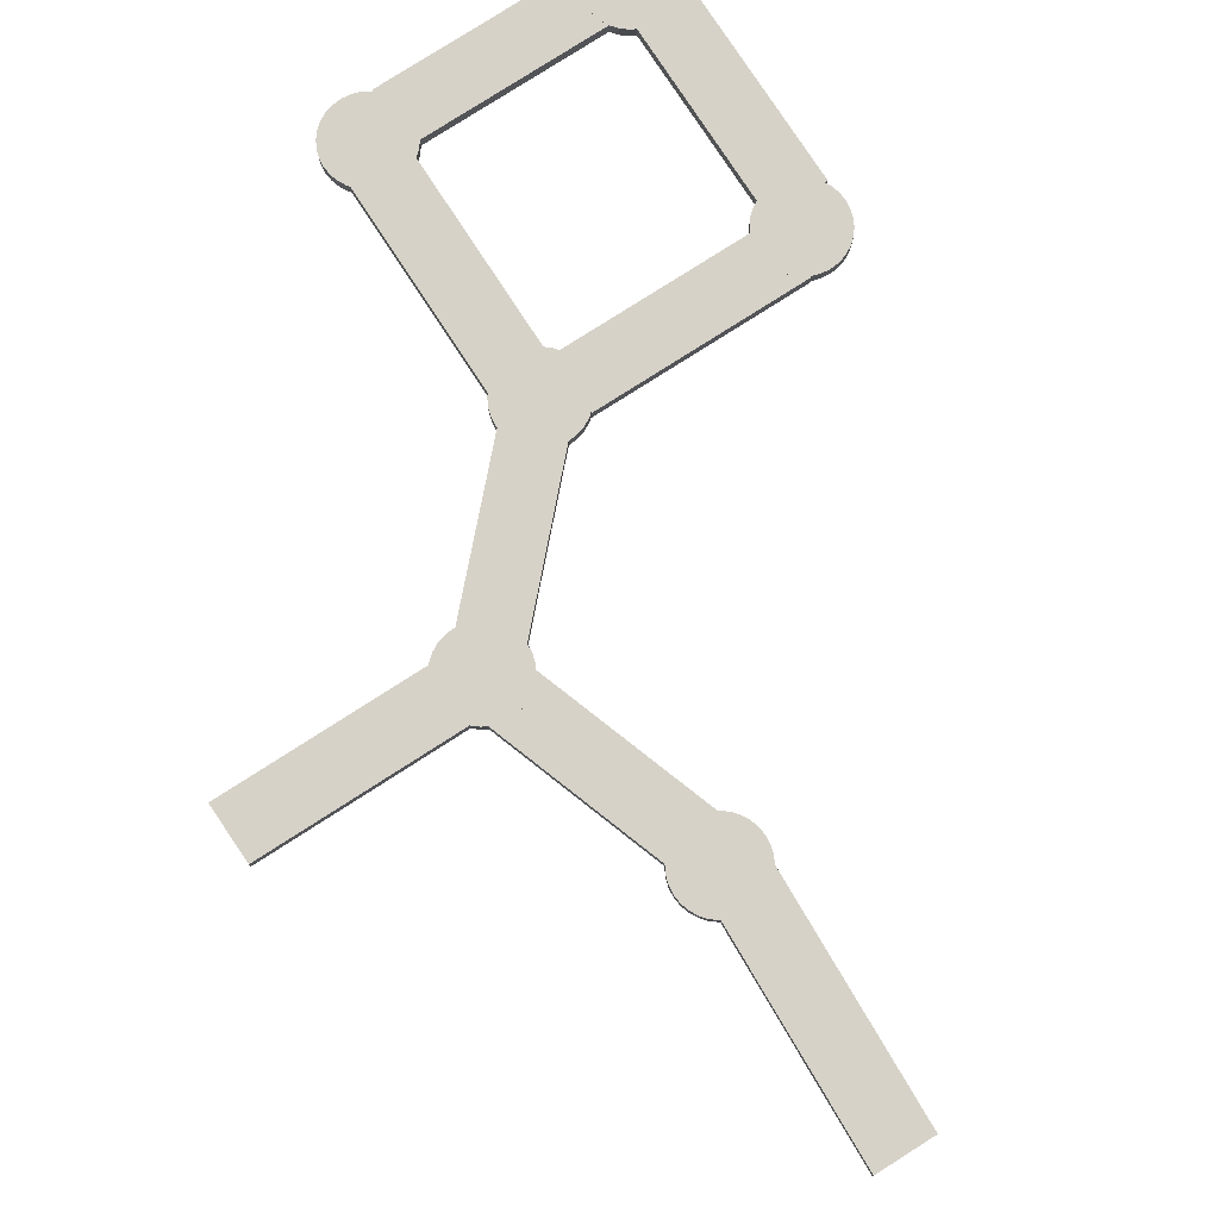
<metadata>
{"format":"obj","ext":"obj","renderer":"f3d","projection":"perspective","resolution":1024,"background":"white","views":[{"elev":77.7,"azim":147.0,"up":"+Y"}]}
</metadata>
<code>
o Cube.001_Cube.003
v 447 -0.1692 -2518
v 447 62.33 -2518
v 397.4 -0.1692 -1362
v 397.4 62.33 -1362
v 170.2 -0.1692 -2522
v 170.2 62.33 -2522
v 120.6 -0.1692 -1366
v 120.6 62.33 -1366
f 6 7 8
f 2 5 6
f 5 3 7
f 2 8 4
f 4 1 2
f 8 3 4
f 6 5 7
f 2 1 5
f 5 1 3
f 2 6 8
f 4 3 1
f 8 7 3
o Cube.003_Cube.006
v 37.76 -0.1692 702.3
v 37.76 62.33 702.3
v 37.67 -0.1692 1700
v 37.67 62.33 1700
v -239 -0.1692 709.7
v -239 62.33 709.7
v -239.1 -0.1692 1707
v -239.1 62.33 1707
f 14 15 16
f 10 13 14
f 13 11 15
f 10 16 12
f 12 9 10
f 16 11 12
f 14 13 15
f 10 9 13
f 13 9 11
f 10 14 16
f 12 11 9
f 16 15 11
o Cube.004_Cube.007
v -1253 -0.1692 418.4
v -1253 62.33 418.4
v -251.3 -0.1692 423.3
v -251.3 62.33 423.3
v -1246 -0.1692 695.2
v -1246 62.33 695.2
v -244.4 -0.1692 700.1
v -244.4 62.33 700.1
f 22 23 24
f 18 21 22
f 21 19 23
f 18 24 20
f 20 17 18
f 24 19 20
f 22 21 23
f 18 17 21
f 21 17 19
f 18 22 24
f 20 19 17
f 24 23 19
o Cube.002_Cube.011
v -1253 -0.1692 1712
v -1253 62.33 1712
v -251.8 -0.1692 1712
v -251.8 62.33 1712
v -1245 -0.1692 1988
v -1245 62.33 1988
v -243.7 -0.1692 1989
v -243.7 62.33 1989
f 30 31 32
f 26 29 30
f 29 27 31
f 26 32 28
f 28 25 26
f 32 27 28
f 30 29 31
f 26 25 29
f 29 25 27
f 26 30 32
f 28 27 25
f 32 31 27
o Cube.005_Cube.012
v -1249 -0.1692 702.3
v -1249 62.33 702.3
v -1250 -0.1692 1700
v -1250 62.33 1700
v -1526 -0.1692 709.7
v -1526 62.33 709.7
v -1526 -0.1692 1707
v -1526 62.33 1707
f 38 39 40
f 34 37 38
f 37 35 39
f 34 40 36
f 36 33 34
f 40 35 36
f 38 37 39
f 34 33 37
f 37 33 35
f 34 38 40
f 36 35 33
f 40 39 35
o Cube.006_Cube.013
v 695.1 -0.1692 -65.1
v 695.1 62.33 -65.1
v 2.669 -0.1692 652.8
v 2.669 62.33 652.8
v 490.8 -0.1692 -251.9
v 490.8 62.33 -251.9
v -201.7 -0.1692 466
v -201.7 62.33 466
f 46 47 48
f 42 45 46
f 45 43 47
f 42 48 44
f 44 41 42
f 48 43 44
f 46 45 47
f 42 41 45
f 45 41 43
f 42 46 48
f 44 43 41
f 48 47 43
o Cube.007_Cube.014
v 408 -0.1692 -1322
v 408 62.33 -1322
v 729.5 -0.1692 -378.3
v 729.5 62.33 -378.3
v 148.4 -0.1692 -1226
v 148.4 62.33 -1226
v 469.9 -0.1692 -282
v 469.9 62.33 -282
f 54 55 56
f 50 53 54
f 53 51 55
f 50 56 52
f 52 49 50
f 56 51 52
f 54 53 55
f 50 49 53
f 53 49 51
f 50 54 56
f 52 51 49
f 56 55 51
o Cube.008_Cube.015
v 741.4 -0.1692 -342
v 741.4 62.33 -342
v 1743 -0.1692 -337.2
v 1743 62.33 -337.2
v 748.3 -0.1692 -65.3
v 748.3 62.33 -65.3
v 1750 -0.1692 -60.42
v 1750 62.33 -60.42
f 62 63 64
f 58 61 62
f 61 59 63
f 58 64 60
f 60 57 58
f 64 59 60
f 62 61 63
f 58 57 61
f 61 57 59
f 58 62 64
f 60 59 57
f 64 63 59
o Cylinder_Cylinder.007
v 640.3 62.68 -402.8
v 679.8 62.68 -398.9
v 717.8 62.68 -387.4
v 752.8 62.68 -368.7
v 783.5 62.68 -343.5
v 808.7 62.68 -312.8
v 827.4 62.68 -277.8
v 839 62.68 -239.8
v 842.9 62.68 -200.2
v 839 62.68 -160.7
v 827.4 62.68 -122.7
v 808.7 62.68 -87.67
v 783.5 62.68 -56.97
v 752.8 62.68 -31.77
v 717.8 62.68 -13.05
v 679.8 62.68 -1.518
v 640.3 62.68 2.375
v 600.7 62.68 -1.518
v 562.7 62.68 -13.05
v 527.7 62.68 -31.77
v 497 62.68 -56.97
v 471.8 62.68 -87.67
v 453.1 62.68 -122.7
v 441.5 62.68 -160.7
v 437.7 62.68 -200.2
v 441.5 62.68 -239.8
v 453.1 62.68 -277.8
v 471.8 62.68 -312.8
v 497 62.68 -343.5
v 527.7 62.68 -368.7
v 562.7 62.68 -387.4
v 600.7 62.68 -398.9
v 640.3 -9e-05 -402.8
v 679.8 -9e-05 -398.9
v 717.8 -9e-05 -387.4
v 752.8 -9e-05 -368.7
v 783.5 -9e-05 -343.5
v 808.7 -9e-05 -312.8
v 827.4 -9e-05 -277.8
v 839 -9e-05 -239.8
v 842.9 -9e-05 -200.2
v 839 -9e-05 -160.7
v 827.4 -9e-05 -122.7
v 808.7 -9e-05 -87.67
v 783.5 -9e-05 -56.97
v 752.8 -9e-05 -31.77
v 717.8 -9e-05 -13.05
v 679.8 -9e-05 -1.518
v 640.3 -9e-05 2.375
v 600.7 -9e-05 -1.518
v 562.7 -9e-05 -13.05
v 527.7 -9e-05 -31.77
v 497 -9e-05 -56.97
v 471.8 -9e-05 -87.67
v 453.1 -9e-05 -122.7
v 441.5 -9e-05 -160.7
v 437.7 -9e-05 -200.2
v 441.5 -9e-05 -239.8
v 453.1 -9e-05 -277.8
v 471.8 -9e-05 -312.8
v 497 -9e-05 -343.5
v 527.7 -9e-05 -368.7
v 562.7 -9e-05 -387.4
v 600.7 -9e-05 -398.9
f 65 98 97
f 66 99 98
f 67 100 99
f 68 101 100
f 69 102 101
f 70 103 102
f 71 104 103
f 72 105 104
f 73 106 105
f 74 107 106
f 75 108 107
f 76 109 108
f 77 110 109
f 78 111 110
f 79 112 111
f 80 113 112
f 81 114 113
f 82 115 114
f 83 116 115
f 84 117 116
f 85 118 117
f 86 119 118
f 87 120 119
f 88 121 120
f 89 122 121
f 90 123 122
f 91 124 123
f 92 125 124
f 93 126 125
f 94 127 126
f 91 83 75
f 95 128 127
f 96 97 128
f 103 111 119
f 65 66 98
f 66 67 99
f 67 68 100
f 68 69 101
f 69 70 102
f 70 71 103
f 71 72 104
f 72 73 105
f 73 74 106
f 74 75 107
f 75 76 108
f 76 77 109
f 77 78 110
f 78 79 111
f 79 80 112
f 80 81 113
f 81 82 114
f 82 83 115
f 83 84 116
f 84 85 117
f 85 86 118
f 86 87 119
f 87 88 120
f 88 89 121
f 89 90 122
f 90 91 123
f 91 92 124
f 92 93 125
f 93 94 126
f 94 95 127
f 67 66 95
f 66 65 95
f 65 96 95
f 95 94 93
f 93 92 95
f 92 91 95
f 91 90 89
f 89 88 87
f 87 86 85
f 85 84 83
f 83 82 81
f 81 80 79
f 79 78 77
f 77 76 75
f 75 74 73
f 73 72 71
f 71 70 69
f 69 68 67
f 91 89 83
f 89 87 83
f 87 85 83
f 83 81 79
f 79 77 83
f 77 75 83
f 75 73 67
f 73 71 67
f 71 69 67
f 67 95 91
f 67 91 75
f 95 96 128
f 96 65 97
f 127 128 97
f 97 98 99
f 99 100 103
f 100 101 103
f 101 102 103
f 103 104 105
f 105 106 103
f 106 107 103
f 107 108 109
f 109 110 111
f 111 112 113
f 113 114 115
f 115 116 117
f 117 118 119
f 119 120 123
f 120 121 123
f 121 122 123
f 123 124 125
f 125 126 127
f 127 97 103
f 97 99 103
f 107 109 111
f 111 113 115
f 115 117 119
f 123 125 119
f 125 127 119
f 103 107 111
f 111 115 119
f 127 103 119
o Cylinder.001_Cylinder.008
v -1337 62.68 406
v -1297 62.68 409.9
v -1259 62.68 421.4
v -1224 62.68 440.1
v -1193 62.68 465.3
v -1168 62.68 496
v -1150 62.68 531
v -1138 62.68 569
v -1134 62.68 608.6
v -1138 62.68 648.1
v -1150 62.68 686.1
v -1168 62.68 721.1
v -1193 62.68 751.8
v -1224 62.68 777
v -1259 62.68 795.7
v -1297 62.68 807.3
v -1337 62.68 811.2
v -1376 62.68 807.3
v -1414 62.68 795.7
v -1449 62.68 777
v -1480 62.68 751.8
v -1505 62.68 721.1
v -1524 62.68 686.1
v -1535 62.68 648.1
v -1539 62.68 608.6
v -1535 62.68 569
v -1524 62.68 531
v -1505 62.68 496
v -1480 62.68 465.3
v -1449 62.68 440.1
v -1414 62.68 421.4
v -1376 62.68 409.9
v -1337 -9e-05 406
v -1297 -9e-05 409.9
v -1259 -9e-05 421.4
v -1224 -9e-05 440.1
v -1193 -9e-05 465.3
v -1168 -9e-05 496
v -1150 -9e-05 531
v -1138 -9e-05 569
v -1134 -9e-05 608.6
v -1138 -9e-05 648.1
v -1150 -9e-05 686.1
v -1168 -9e-05 721.1
v -1193 -9e-05 751.8
v -1224 -9e-05 777
v -1259 -9e-05 795.7
v -1297 -9e-05 807.3
v -1337 -9e-05 811.2
v -1376 -9e-05 807.3
v -1414 -9e-05 795.7
v -1449 -9e-05 777
v -1480 -9e-05 751.8
v -1505 -9e-05 721.1
v -1524 -9e-05 686.1
v -1535 -9e-05 648.1
v -1539 -9e-05 608.6
v -1535 -9e-05 569
v -1524 -9e-05 531
v -1505 -9e-05 496
v -1480 -9e-05 465.3
v -1449 -9e-05 440.1
v -1414 -9e-05 421.4
v -1376 -9e-05 409.9
f 129 162 161
f 130 163 162
f 131 164 163
f 132 165 164
f 133 166 165
f 134 167 166
f 135 168 167
f 136 169 168
f 137 170 169
f 138 171 170
f 139 172 171
f 140 173 172
f 141 174 173
f 142 175 174
f 143 176 175
f 144 177 176
f 145 178 177
f 146 179 178
f 147 180 179
f 148 181 180
f 149 182 181
f 150 183 182
f 151 184 183
f 152 185 184
f 153 186 185
f 154 187 186
f 155 188 187
f 156 189 188
f 157 190 189
f 158 191 190
f 155 147 139
f 159 192 191
f 160 161 192
f 167 175 183
f 129 130 162
f 130 131 163
f 131 132 164
f 132 133 165
f 133 134 166
f 134 135 167
f 135 136 168
f 136 137 169
f 137 138 170
f 138 139 171
f 139 140 172
f 140 141 173
f 141 142 174
f 142 143 175
f 143 144 176
f 144 145 177
f 145 146 178
f 146 147 179
f 147 148 180
f 148 149 181
f 149 150 182
f 150 151 183
f 151 152 184
f 152 153 185
f 153 154 186
f 154 155 187
f 155 156 188
f 156 157 189
f 157 158 190
f 158 159 191
f 131 130 159
f 130 129 159
f 129 160 159
f 159 158 157
f 157 156 159
f 156 155 159
f 155 154 153
f 153 152 151
f 151 150 149
f 149 148 147
f 147 146 145
f 145 144 143
f 143 142 141
f 141 140 139
f 139 138 137
f 137 136 135
f 135 134 133
f 133 132 131
f 155 153 147
f 153 151 147
f 151 149 147
f 147 145 143
f 143 141 147
f 141 139 147
f 139 137 131
f 137 135 131
f 135 133 131
f 131 159 155
f 131 155 139
f 159 160 192
f 160 129 161
f 191 192 161
f 161 162 163
f 163 164 167
f 164 165 167
f 165 166 167
f 167 168 169
f 169 170 167
f 170 171 167
f 171 172 173
f 173 174 175
f 175 176 177
f 177 178 179
f 179 180 181
f 181 182 183
f 183 184 187
f 184 185 187
f 185 186 187
f 187 188 189
f 189 190 191
f 191 161 167
f 161 163 167
f 171 173 175
f 175 177 179
f 179 181 183
f 187 189 183
f 189 191 183
f 167 171 175
f 175 179 183
f 191 167 183
o Cylinder.002_Cylinder.009
v -1337 62.68 1618
v -1297 62.68 1622
v -1259 62.68 1634
v -1224 62.68 1653
v -1193 62.68 1678
v -1168 62.68 1708
v -1150 62.68 1743
v -1138 62.68 1781
v -1134 62.68 1821
v -1138 62.68 1861
v -1150 62.68 1899
v -1168 62.68 1934
v -1193 62.68 1964
v -1224 62.68 1989
v -1259 62.68 2008
v -1297 62.68 2020
v -1337 62.68 2024
v -1376 62.68 2020
v -1414 62.68 2008
v -1449 62.68 1989
v -1480 62.68 1964
v -1505 62.68 1934
v -1524 62.68 1899
v -1535 62.68 1861
v -1539 62.68 1821
v -1535 62.68 1781
v -1524 62.68 1743
v -1505 62.68 1708
v -1480 62.68 1678
v -1449 62.68 1653
v -1414 62.68 1634
v -1376 62.68 1622
v -1337 -9e-05 1618
v -1297 -9e-05 1622
v -1259 -9e-05 1634
v -1224 -9e-05 1653
v -1193 -9e-05 1678
v -1168 -9e-05 1708
v -1150 -9e-05 1743
v -1138 -9e-05 1781
v -1134 -9e-05 1821
v -1138 -9e-05 1861
v -1150 -9e-05 1899
v -1168 -9e-05 1934
v -1193 -9e-05 1964
v -1224 -9e-05 1989
v -1259 -9e-05 2008
v -1297 -9e-05 2020
v -1337 -9e-05 2024
v -1376 -9e-05 2020
v -1414 -9e-05 2008
v -1449 -9e-05 1989
v -1480 -9e-05 1964
v -1505 -9e-05 1934
v -1524 -9e-05 1899
v -1535 -9e-05 1861
v -1539 -9e-05 1821
v -1535 -9e-05 1781
v -1524 -9e-05 1743
v -1505 -9e-05 1708
v -1480 -9e-05 1678
v -1449 -9e-05 1653
v -1414 -9e-05 1634
v -1376 -9e-05 1622
f 193 226 225
f 194 227 226
f 195 228 227
f 196 229 228
f 197 230 229
f 198 231 230
f 199 232 231
f 200 233 232
f 201 234 233
f 202 235 234
f 203 236 235
f 204 237 236
f 205 238 237
f 206 239 238
f 207 240 239
f 208 241 240
f 209 242 241
f 210 243 242
f 211 244 243
f 212 245 244
f 213 246 245
f 214 247 246
f 215 248 247
f 216 249 248
f 217 250 249
f 218 251 250
f 219 252 251
f 220 253 252
f 221 254 253
f 222 255 254
f 219 211 203
f 223 256 255
f 224 225 256
f 231 239 247
f 193 194 226
f 194 195 227
f 195 196 228
f 196 197 229
f 197 198 230
f 198 199 231
f 199 200 232
f 200 201 233
f 201 202 234
f 202 203 235
f 203 204 236
f 204 205 237
f 205 206 238
f 206 207 239
f 207 208 240
f 208 209 241
f 209 210 242
f 210 211 243
f 211 212 244
f 212 213 245
f 213 214 246
f 214 215 247
f 215 216 248
f 216 217 249
f 217 218 250
f 218 219 251
f 219 220 252
f 220 221 253
f 221 222 254
f 222 223 255
f 195 194 223
f 194 193 223
f 193 224 223
f 223 222 221
f 221 220 223
f 220 219 223
f 219 218 217
f 217 216 215
f 215 214 213
f 213 212 211
f 211 210 209
f 209 208 207
f 207 206 205
f 205 204 203
f 203 202 201
f 201 200 199
f 199 198 197
f 197 196 195
f 219 217 211
f 217 215 211
f 215 213 211
f 211 209 207
f 207 205 211
f 205 203 211
f 203 201 195
f 201 199 195
f 199 197 195
f 195 223 219
f 195 219 203
f 223 224 256
f 224 193 225
f 255 256 225
f 225 226 227
f 227 228 231
f 228 229 231
f 229 230 231
f 231 232 233
f 233 234 231
f 234 235 231
f 235 236 237
f 237 238 239
f 239 240 241
f 241 242 243
f 243 244 245
f 245 246 247
f 247 248 251
f 248 249 251
f 249 250 251
f 251 252 253
f 253 254 255
f 255 225 231
f 225 227 231
f 235 237 239
f 239 241 243
f 243 245 247
f 251 253 247
f 253 255 247
f 231 235 239
f 239 243 247
f 255 231 247
o Cylinder.003_Cylinder.010
v -120.5 62.68 1618
v -80.96 62.68 1622
v -42.95 62.68 1634
v -7.927 62.68 1653
v 22.77 62.68 1678
v 47.97 62.68 1708
v 66.69 62.68 1743
v 78.22 62.68 1781
v 82.11 62.68 1821
v 78.22 62.68 1861
v 66.69 62.68 1899
v 47.97 62.68 1934
v 22.77 62.68 1964
v -7.927 62.68 1989
v -42.95 62.68 2008
v -80.96 62.68 2020
v -120.5 62.68 2024
v -160 62.68 2020
v -198 62.68 2008
v -233 62.68 1989
v -263.7 62.68 1964
v -288.9 62.68 1934
v -307.7 62.68 1899
v -319.2 62.68 1861
v -323.1 62.68 1821
v -319.2 62.68 1781
v -307.7 62.68 1743
v -288.9 62.68 1708
v -263.7 62.68 1678
v -233 62.68 1653
v -198 62.68 1634
v -160 62.68 1622
v -120.5 -9e-05 1618
v -80.96 -9e-05 1622
v -42.95 -9e-05 1634
v -7.927 -9e-05 1653
v 22.77 -9e-05 1678
v 47.97 -9e-05 1708
v 66.69 -9e-05 1743
v 78.22 -9e-05 1781
v 82.11 -9e-05 1821
v 78.22 -9e-05 1861
v 66.69 -9e-05 1899
v 47.97 -9e-05 1934
v 22.77 -9e-05 1964
v -7.927 -9e-05 1989
v -42.95 -9e-05 2008
v -80.96 -9e-05 2020
v -120.5 -9e-05 2024
v -160 -9e-05 2020
v -198 -9e-05 2008
v -233 -9e-05 1989
v -263.7 -9e-05 1964
v -288.9 -9e-05 1934
v -307.7 -9e-05 1899
v -319.2 -9e-05 1861
v -323.1 -9e-05 1821
v -319.2 -9e-05 1781
v -307.7 -9e-05 1743
v -288.9 -9e-05 1708
v -263.7 -9e-05 1678
v -233 -9e-05 1653
v -198 -9e-05 1634
v -160 -9e-05 1622
f 257 290 289
f 258 291 290
f 259 292 291
f 260 293 292
f 261 294 293
f 262 295 294
f 263 296 295
f 264 297 296
f 265 298 297
f 266 299 298
f 267 300 299
f 268 301 300
f 269 302 301
f 270 303 302
f 271 304 303
f 272 305 304
f 273 306 305
f 274 307 306
f 275 308 307
f 276 309 308
f 277 310 309
f 278 311 310
f 279 312 311
f 280 313 312
f 281 314 313
f 282 315 314
f 283 316 315
f 284 317 316
f 285 318 317
f 286 319 318
f 283 275 267
f 287 320 319
f 288 289 320
f 295 303 311
f 257 258 290
f 258 259 291
f 259 260 292
f 260 261 293
f 261 262 294
f 262 263 295
f 263 264 296
f 264 265 297
f 265 266 298
f 266 267 299
f 267 268 300
f 268 269 301
f 269 270 302
f 270 271 303
f 271 272 304
f 272 273 305
f 273 274 306
f 274 275 307
f 275 276 308
f 276 277 309
f 277 278 310
f 278 279 311
f 279 280 312
f 280 281 313
f 281 282 314
f 282 283 315
f 283 284 316
f 284 285 317
f 285 286 318
f 286 287 319
f 259 258 287
f 258 257 287
f 257 288 287
f 287 286 285
f 285 284 287
f 284 283 287
f 283 282 281
f 281 280 279
f 279 278 277
f 277 276 275
f 275 274 273
f 273 272 271
f 271 270 269
f 269 268 267
f 267 266 265
f 265 264 263
f 263 262 261
f 261 260 259
f 283 281 275
f 281 279 275
f 279 277 275
f 275 273 271
f 271 269 275
f 269 267 275
f 267 265 259
f 265 263 259
f 263 261 259
f 259 287 283
f 259 283 267
f 287 288 320
f 288 257 289
f 319 320 289
f 289 290 291
f 291 292 295
f 292 293 295
f 293 294 295
f 295 296 297
f 297 298 295
f 298 299 295
f 299 300 301
f 301 302 303
f 303 304 305
f 305 306 307
f 307 308 309
f 309 310 311
f 311 312 315
f 312 313 315
f 313 314 315
f 315 316 317
f 317 318 319
f 319 289 295
f 289 291 295
f 299 301 303
f 303 305 307
f 307 309 311
f 315 317 311
f 317 319 311
f 295 299 303
f 303 307 311
f 319 295 311
o Cylinder.004_Cylinder.011
v -120.5 62.68 378.5
v -80.96 62.68 382.4
v -42.95 62.68 393.9
v -7.927 62.68 412.6
v 22.77 62.68 437.8
v 47.97 62.68 468.5
v 66.69 62.68 503.6
v 78.22 62.68 541.6
v 82.11 62.68 581.1
v 78.22 62.68 620.6
v 66.69 62.68 658.6
v 47.97 62.68 693.6
v 22.77 62.68 724.3
v -7.927 62.68 749.5
v -42.95 62.68 768.3
v -80.96 62.68 779.8
v -120.5 62.68 783.7
v -160 62.68 779.8
v -198 62.68 768.3
v -233 62.68 749.5
v -263.7 62.68 724.3
v -288.9 62.68 693.6
v -307.7 62.68 658.6
v -319.2 62.68 620.6
v -323.1 62.68 581.1
v -319.2 62.68 541.6
v -307.7 62.68 503.6
v -288.9 62.68 468.5
v -263.7 62.68 437.8
v -233 62.68 412.6
v -198 62.68 393.9
v -160 62.68 382.4
v -120.5 -9e-05 378.5
v -80.96 -9e-05 382.4
v -42.95 -9e-05 393.9
v -7.927 -9e-05 412.6
v 22.77 -9e-05 437.8
v 47.97 -9e-05 468.5
v 66.69 -9e-05 503.6
v 78.22 -9e-05 541.6
v 82.11 -9e-05 581.1
v 78.22 -9e-05 620.6
v 66.69 -9e-05 658.6
v 47.97 -9e-05 693.6
v 22.77 -9e-05 724.3
v -7.927 -9e-05 749.5
v -42.95 -9e-05 768.3
v -80.96 -9e-05 779.8
v -120.5 -9e-05 783.7
v -160 -9e-05 779.8
v -198 -9e-05 768.3
v -233 -9e-05 749.5
v -263.7 -9e-05 724.3
v -288.9 -9e-05 693.6
v -307.7 -9e-05 658.6
v -319.2 -9e-05 620.6
v -323.1 -9e-05 581.1
v -319.2 -9e-05 541.6
v -307.7 -9e-05 503.6
v -288.9 -9e-05 468.5
v -263.7 -9e-05 437.8
v -233 -9e-05 412.6
v -198 -9e-05 393.9
v -160 -9e-05 382.4
f 321 354 353
f 322 355 354
f 323 356 355
f 324 357 356
f 325 358 357
f 326 359 358
f 327 360 359
f 328 361 360
f 329 362 361
f 330 363 362
f 331 364 363
f 332 365 364
f 333 366 365
f 334 367 366
f 335 368 367
f 336 369 368
f 337 370 369
f 338 371 370
f 339 372 371
f 340 373 372
f 341 374 373
f 342 375 374
f 343 376 375
f 344 377 376
f 345 378 377
f 346 379 378
f 347 380 379
f 348 381 380
f 349 382 381
f 350 383 382
f 347 339 331
f 351 384 383
f 352 353 384
f 359 367 375
f 321 322 354
f 322 323 355
f 323 324 356
f 324 325 357
f 325 326 358
f 326 327 359
f 327 328 360
f 328 329 361
f 329 330 362
f 330 331 363
f 331 332 364
f 332 333 365
f 333 334 366
f 334 335 367
f 335 336 368
f 336 337 369
f 337 338 370
f 338 339 371
f 339 340 372
f 340 341 373
f 341 342 374
f 342 343 375
f 343 344 376
f 344 345 377
f 345 346 378
f 346 347 379
f 347 348 380
f 348 349 381
f 349 350 382
f 350 351 383
f 323 322 351
f 322 321 351
f 321 352 351
f 351 350 349
f 349 348 351
f 348 347 351
f 347 346 345
f 345 344 343
f 343 342 341
f 341 340 339
f 339 338 337
f 337 336 335
f 335 334 333
f 333 332 331
f 331 330 329
f 329 328 327
f 327 326 325
f 325 324 323
f 347 345 339
f 345 343 339
f 343 341 339
f 339 337 335
f 335 333 339
f 333 331 339
f 331 329 323
f 329 327 323
f 327 325 323
f 323 351 347
f 323 347 331
f 351 352 384
f 352 321 353
f 383 384 353
f 353 354 355
f 355 356 359
f 356 357 359
f 357 358 359
f 359 360 361
f 361 362 359
f 362 363 359
f 363 364 365
f 365 366 367
f 367 368 369
f 369 370 371
f 371 372 373
f 373 374 375
f 375 376 379
f 376 377 379
f 377 378 379
f 379 380 381
f 381 382 383
f 383 353 359
f 353 355 359
f 363 365 367
f 367 369 371
f 371 373 375
f 379 381 375
f 381 383 375
f 359 363 367
f 367 371 375
f 383 359 375
o Cylinder.005_Cylinder.012
v 292.7 62.68 -1485
v 332.3 62.68 -1481
v 370.3 62.68 -1470
v 405.3 62.68 -1451
v 436 62.68 -1426
v 461.2 62.68 -1395
v 479.9 62.68 -1360
v 491.4 62.68 -1322
v 495.3 62.68 -1283
v 491.4 62.68 -1243
v 479.9 62.68 -1205
v 461.2 62.68 -1170
v 436 62.68 -1139
v 405.3 62.68 -1114
v 370.3 62.68 -1095
v 332.3 62.68 -1084
v 292.7 62.68 -1080
v 253.2 62.68 -1084
v 215.2 62.68 -1095
v 180.2 62.68 -1114
v 149.5 62.68 -1139
v 124.3 62.68 -1170
v 105.6 62.68 -1205
v 94.02 62.68 -1243
v 90.13 62.68 -1283
v 94.02 62.68 -1322
v 105.6 62.68 -1360
v 124.3 62.68 -1395
v 149.5 62.68 -1426
v 180.2 62.68 -1451
v 215.2 62.68 -1470
v 253.2 62.68 -1481
v 292.7 -9e-05 -1485
v 332.3 -9e-05 -1481
v 370.3 -9e-05 -1470
v 405.3 -9e-05 -1451
v 436 -9e-05 -1426
v 461.2 -9e-05 -1395
v 479.9 -9e-05 -1360
v 491.4 -9e-05 -1322
v 495.3 -9e-05 -1283
v 491.4 -9e-05 -1243
v 479.9 -9e-05 -1205
v 461.2 -9e-05 -1170
v 436 -9e-05 -1139
v 405.3 -9e-05 -1114
v 370.3 -9e-05 -1095
v 332.3 -9e-05 -1084
v 292.7 -9e-05 -1080
v 253.2 -9e-05 -1084
v 215.2 -9e-05 -1095
v 180.2 -9e-05 -1114
v 149.5 -9e-05 -1139
v 124.3 -9e-05 -1170
v 105.6 -9e-05 -1205
v 94.02 -9e-05 -1243
v 90.13 -9e-05 -1283
v 94.02 -9e-05 -1322
v 105.6 -9e-05 -1360
v 124.3 -9e-05 -1395
v 149.5 -9e-05 -1426
v 180.2 -9e-05 -1451
v 215.2 -9e-05 -1470
v 253.2 -9e-05 -1481
f 385 418 417
f 386 419 418
f 387 420 419
f 388 421 420
f 389 422 421
f 390 423 422
f 391 424 423
f 392 425 424
f 393 426 425
f 394 427 426
f 395 428 427
f 396 429 428
f 397 430 429
f 398 431 430
f 399 432 431
f 400 433 432
f 401 434 433
f 402 435 434
f 403 436 435
f 404 437 436
f 405 438 437
f 406 439 438
f 407 440 439
f 408 441 440
f 409 442 441
f 410 443 442
f 411 444 443
f 412 445 444
f 413 446 445
f 414 447 446
f 411 403 395
f 415 448 447
f 416 417 448
f 423 431 439
f 385 386 418
f 386 387 419
f 387 388 420
f 388 389 421
f 389 390 422
f 390 391 423
f 391 392 424
f 392 393 425
f 393 394 426
f 394 395 427
f 395 396 428
f 396 397 429
f 397 398 430
f 398 399 431
f 399 400 432
f 400 401 433
f 401 402 434
f 402 403 435
f 403 404 436
f 404 405 437
f 405 406 438
f 406 407 439
f 407 408 440
f 408 409 441
f 409 410 442
f 410 411 443
f 411 412 444
f 412 413 445
f 413 414 446
f 414 415 447
f 387 386 415
f 386 385 415
f 385 416 415
f 415 414 413
f 413 412 415
f 412 411 415
f 411 410 409
f 409 408 407
f 407 406 405
f 405 404 403
f 403 402 401
f 401 400 399
f 399 398 397
f 397 396 395
f 395 394 393
f 393 392 391
f 391 390 389
f 389 388 387
f 411 409 403
f 409 407 403
f 407 405 403
f 403 401 399
f 399 397 403
f 397 395 403
f 395 393 387
f 393 391 387
f 391 389 387
f 387 415 411
f 387 411 395
f 415 416 448
f 416 385 417
f 447 448 417
f 417 418 419
f 419 420 423
f 420 421 423
f 421 422 423
f 423 424 425
f 425 426 423
f 426 427 423
f 427 428 429
f 429 430 431
f 431 432 433
f 433 434 435
f 435 436 437
f 437 438 439
f 439 440 443
f 440 441 443
f 441 442 443
f 443 444 445
f 445 446 447
f 447 417 423
f 417 419 423
f 427 429 431
f 431 433 435
f 435 437 439
f 443 445 439
f 445 447 439
f 423 427 431
f 431 435 439
f 447 423 439

</code>
